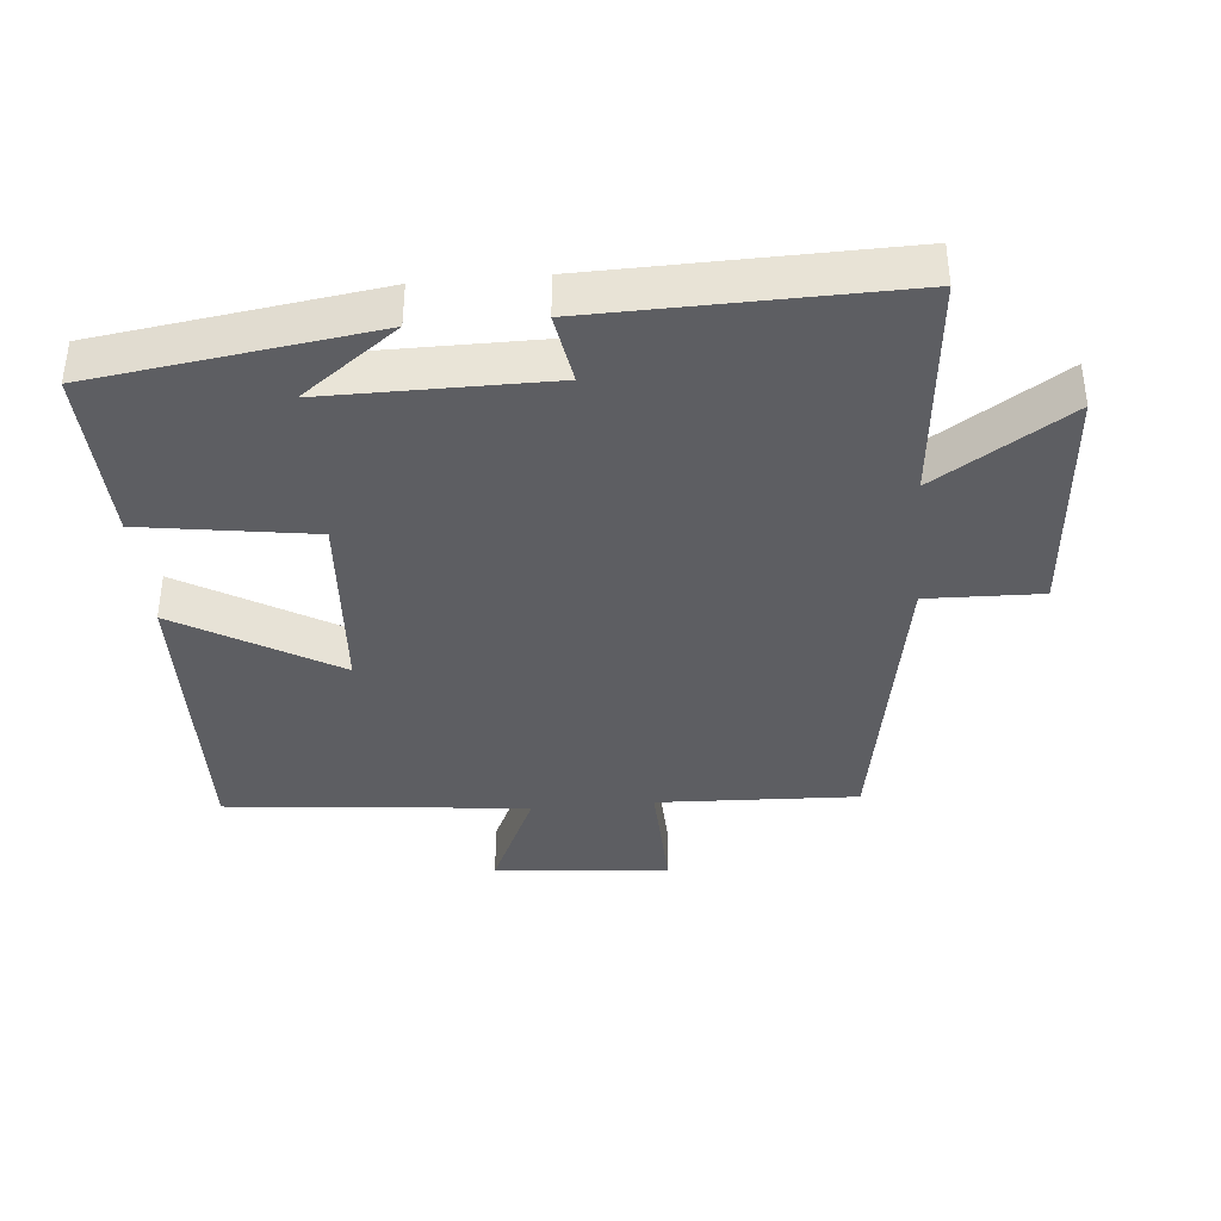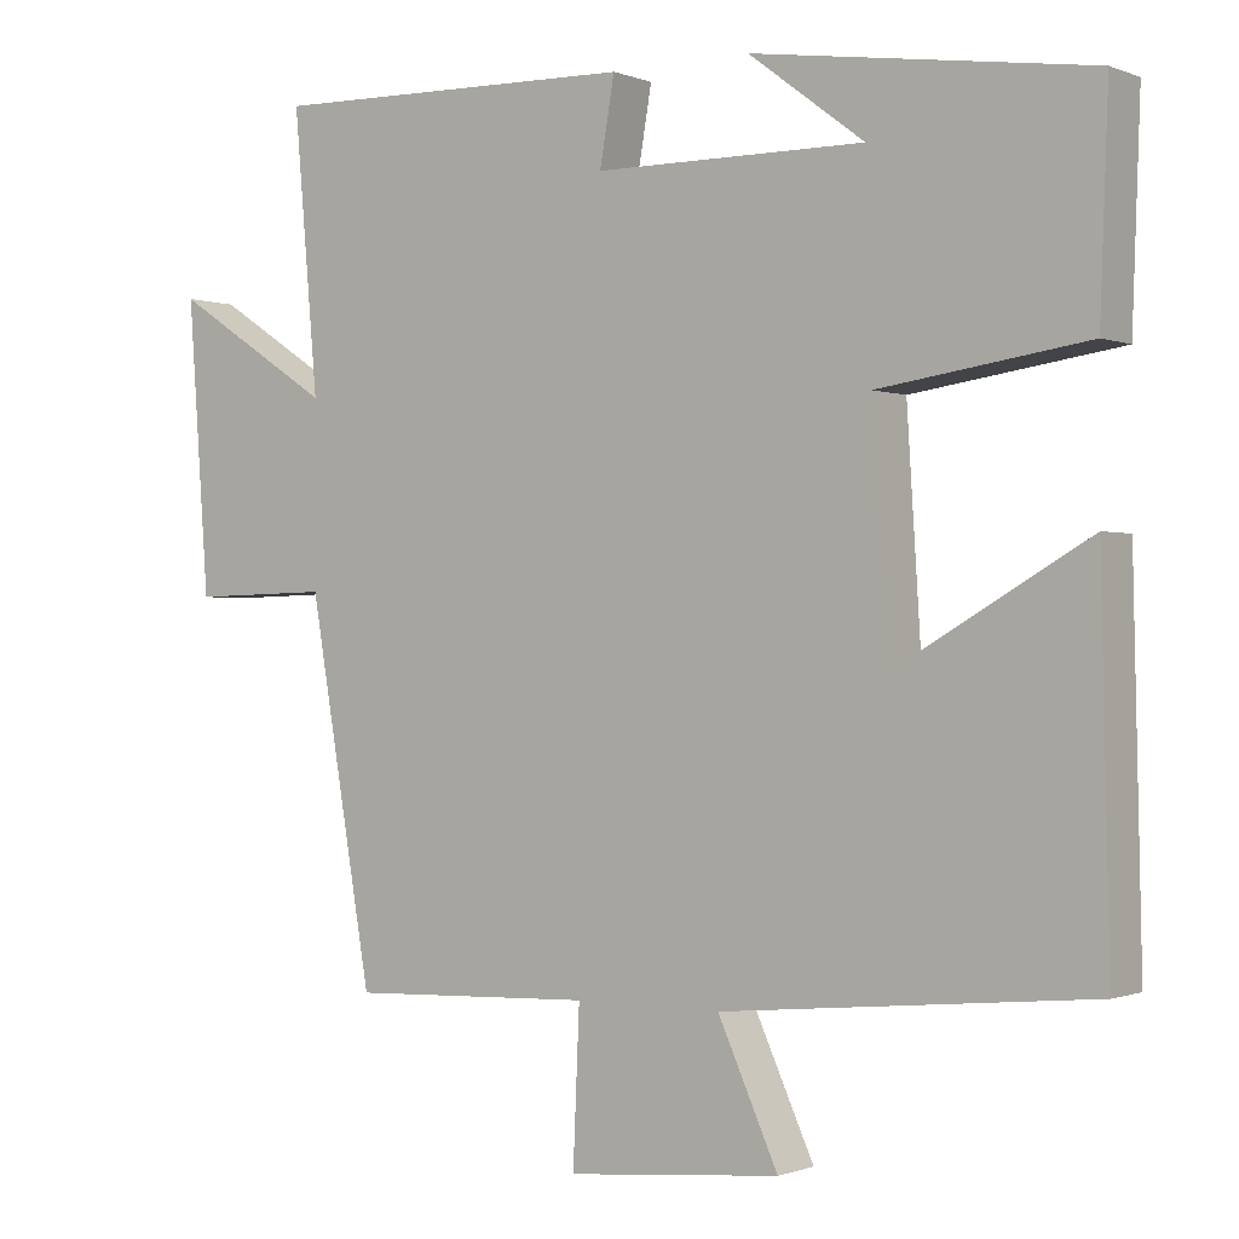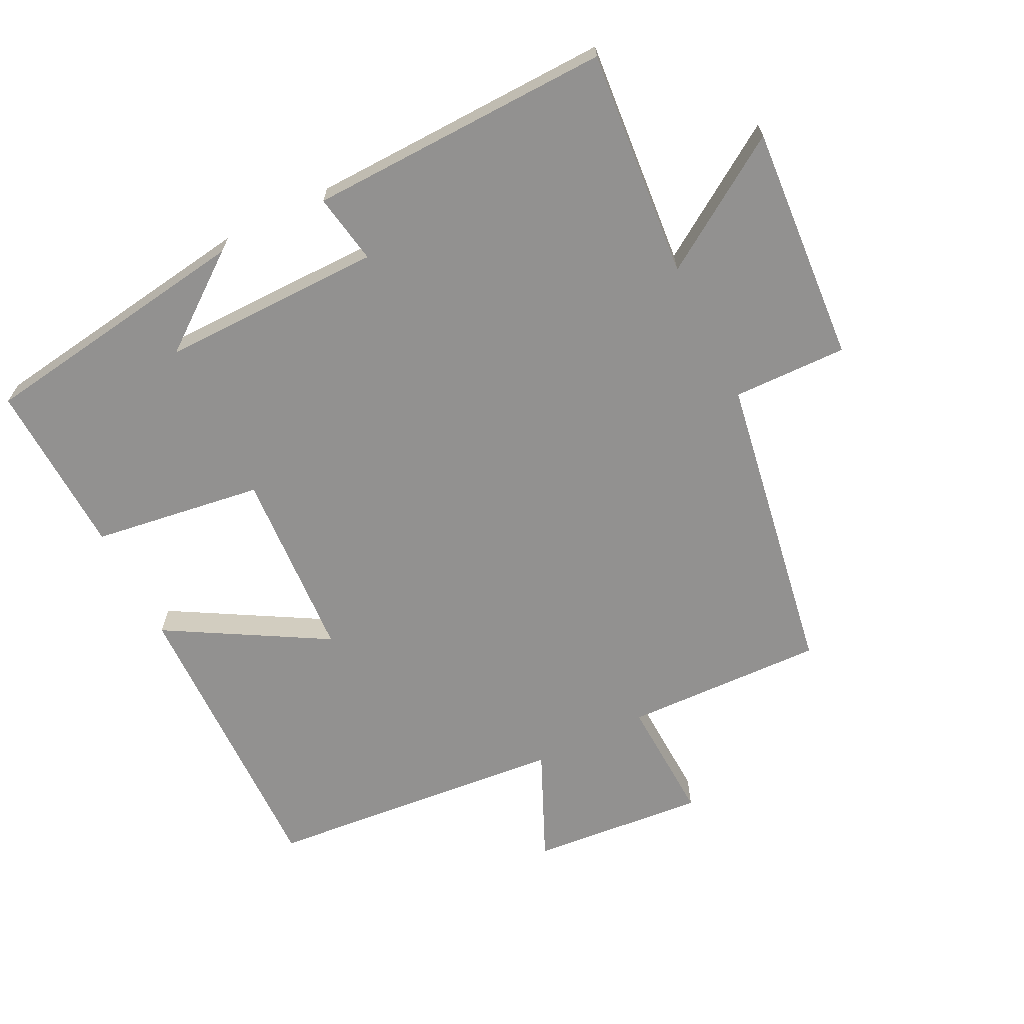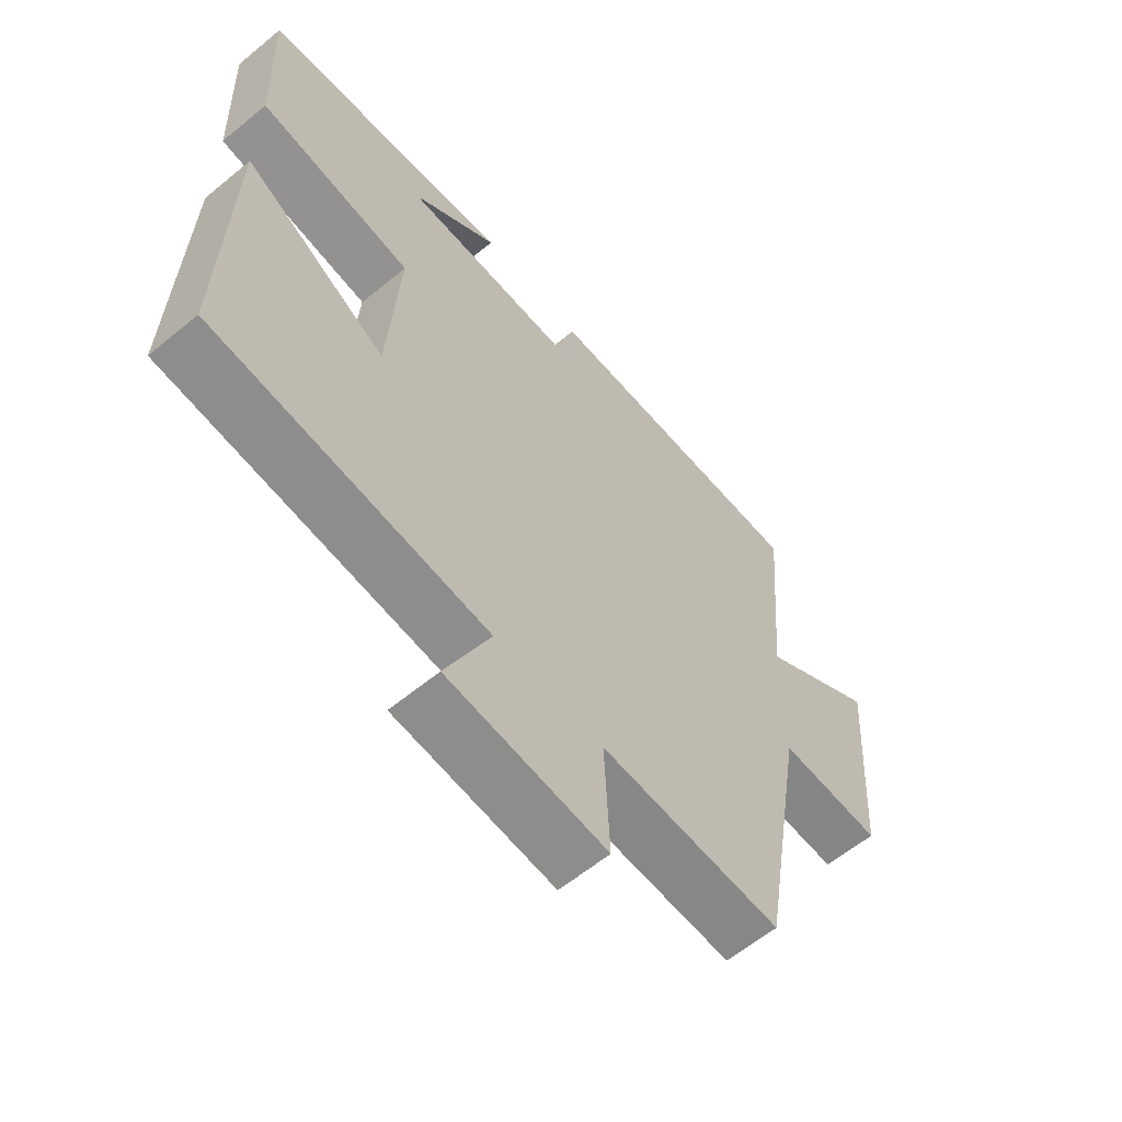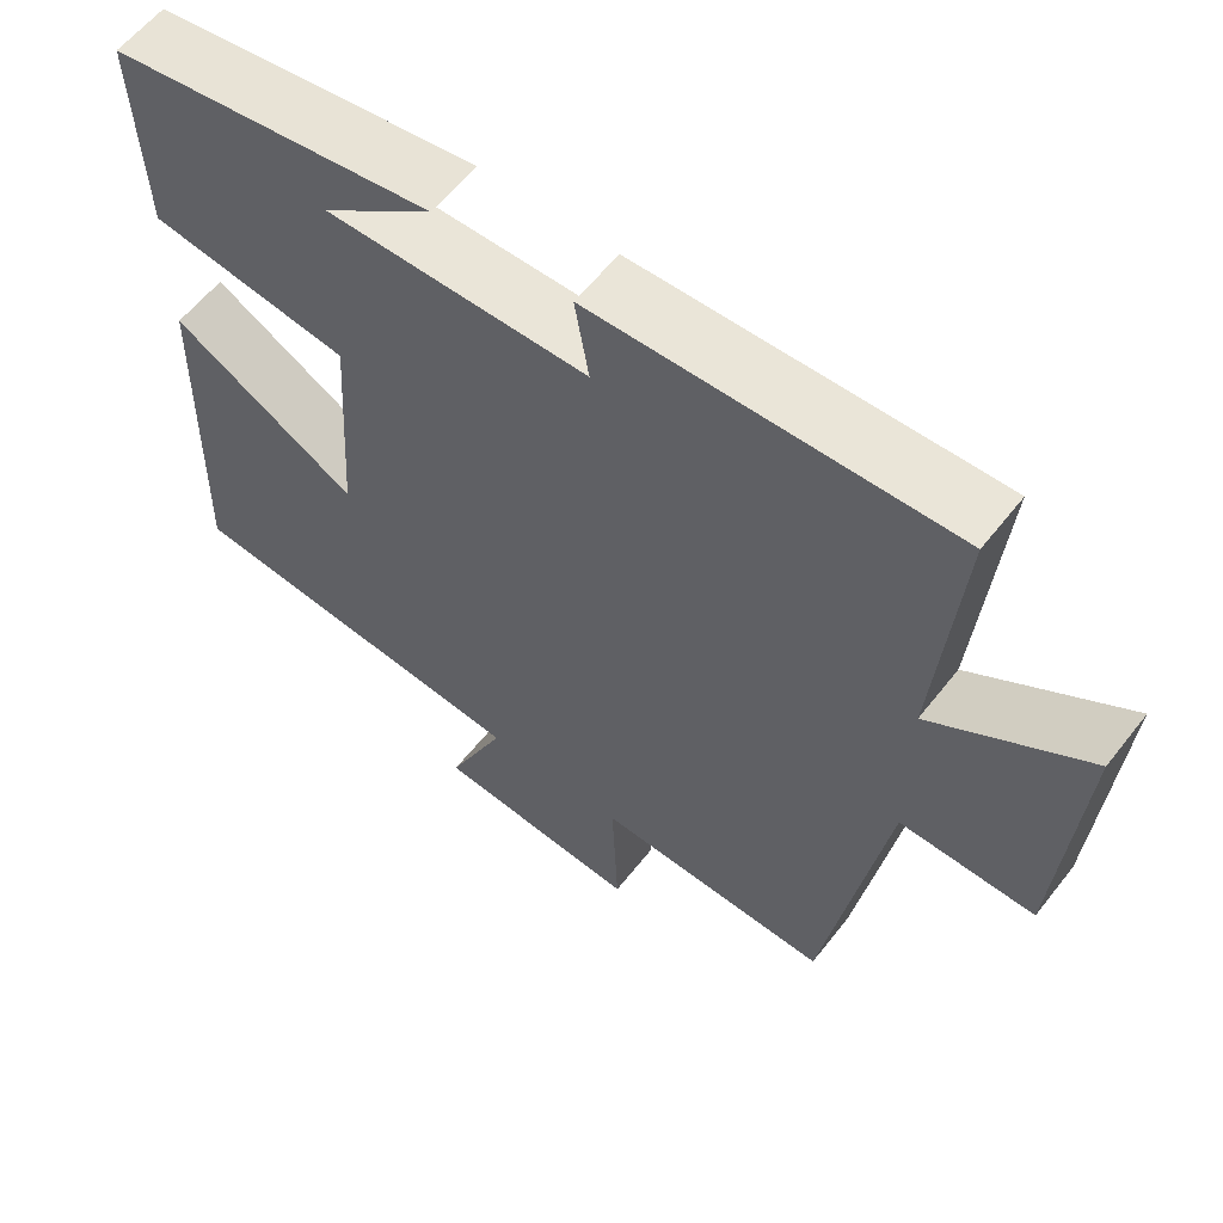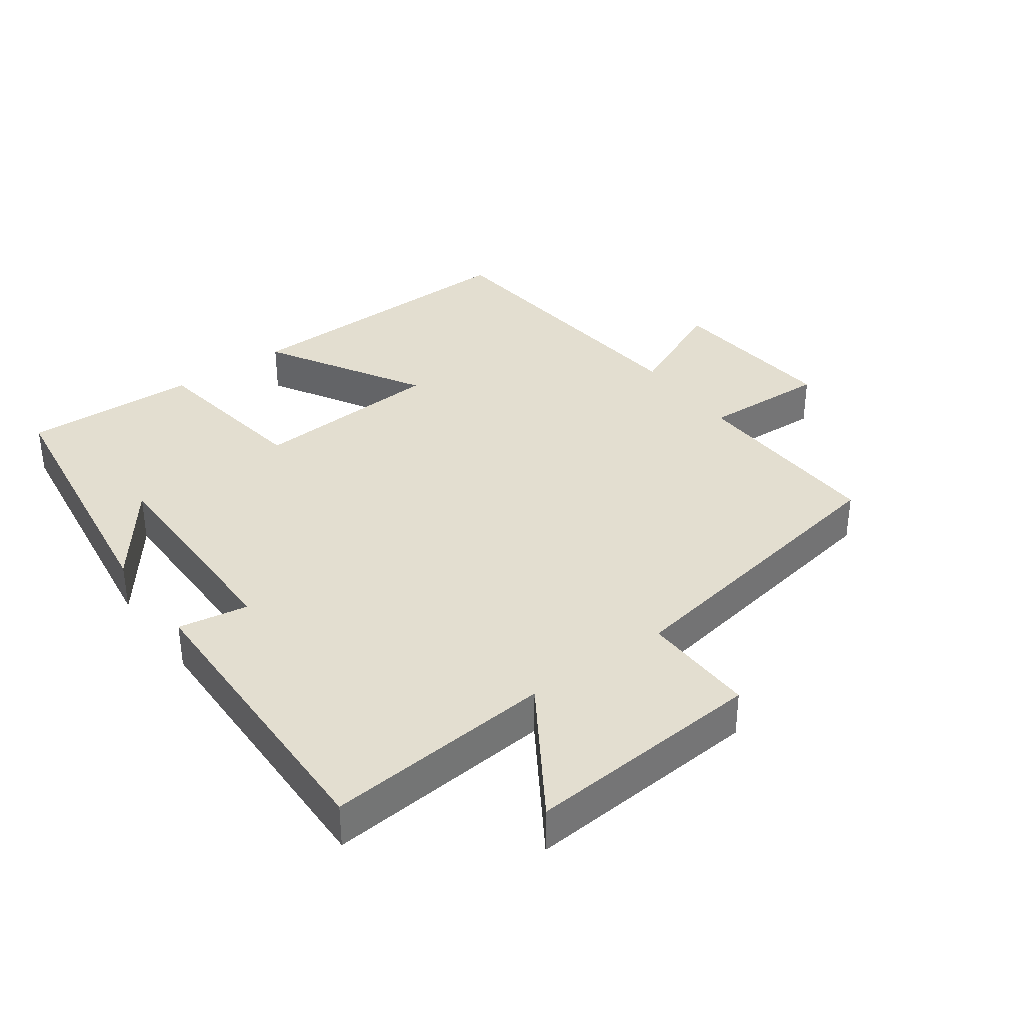
<metadata>
{"format":"obj","ext":"obj","renderer":"f3d","projection":"perspective","resolution":1024,"background":"white","views":[{"elev":-38.3,"azim":4.9,"up":"+Y"},{"elev":-0.7,"azim":-144.5,"up":"+Z"},{"elev":-66.1,"azim":26.6,"up":"+Y"},{"elev":-61.0,"azim":-50.0,"up":"+Z"},{"elev":59.1,"azim":37.8,"up":"+Z"},{"elev":35.9,"azim":53.8,"up":"+Y"}]}
</metadata>
<code>
v -0.51 0.07 -0.457
v -0.5 0.07 -0.008
v -0.263 0.07 -0.145
v -0.245 0.07 0.141
v -0.5 0.07 0.178
v -0.51 0.07 0.44
v -0.096 0.07 0.5
v -0.238 0.07 0.393
v 0.094 0.07 0.395
v 0.076 0.07 0.5
v 0.53 0.07 0.511
v 0.5 0.07 0.17
v 0.697 0.07 0.298
v 0.671 0.07 -0.058
v 0.5 0.07 -0.054
v 0.422 0.07 -0.511
v 0.122 0.07 -0.5
v 0.13 0.07 -0.688
v -0.132 0.07 -0.664
v -0.058 0.07 -0.5
v -0.51 0 -0.457
v -0.5 0 -0.008
v -0.263 0 -0.145
v -0.245 0 0.141
v -0.5 0 0.178
v -0.51 0 0.44
v -0.096 0 0.5
v -0.238 0 0.393
v 0.094 0 0.395
v 0.076 0 0.5
v 0.53 0 0.511
v 0.5 0 0.17
v 0.697 0 0.298
v 0.671 0 -0.058
v 0.5 0 -0.054
v 0.422 0 -0.511
v 0.122 0 -0.5
v 0.13 0 -0.688
v -0.132 0 -0.664
v -0.058 0 -0.5
f 17 18 19 20
f 17 20 1 2
f 15 16 17
f 12 13 14 15
f 12 15 17
f 9 10 11 12
f 8 9 12 17
f 6 7 8
f 4 5 6 8
f 4 8 17
f 3 4 17
f 2 3 17
f 40 39 38 37
f 22 21 40 37
f 37 36 35
f 35 34 33 32
f 37 35 32
f 32 31 30 29
f 37 32 29 28
f 28 27 26
f 28 26 25 24
f 37 28 24
f 37 24 23
f 37 23 22
f 1 21 22 2
f 2 22 23 3
f 3 23 24 4
f 4 24 25 5
f 5 25 26 6
f 6 26 27 7
f 7 27 28 8
f 8 28 29 9
f 9 29 30 10
f 10 30 31 11
f 11 31 32 12
f 12 32 33 13
f 13 33 34 14
f 14 34 35 15
f 15 35 36 16
f 16 36 37 17
f 17 37 38 18
f 18 38 39 19
f 19 39 40 20
f 20 40 21 1

</code>
